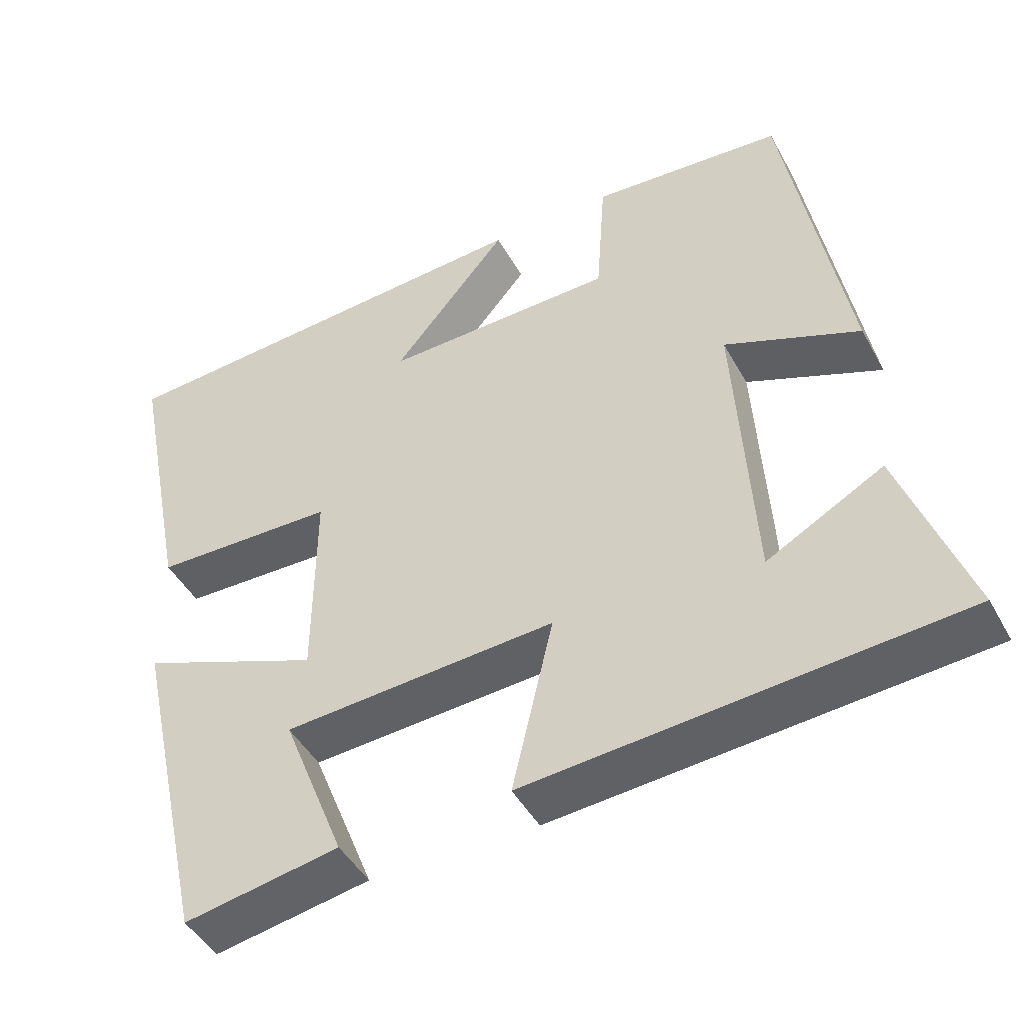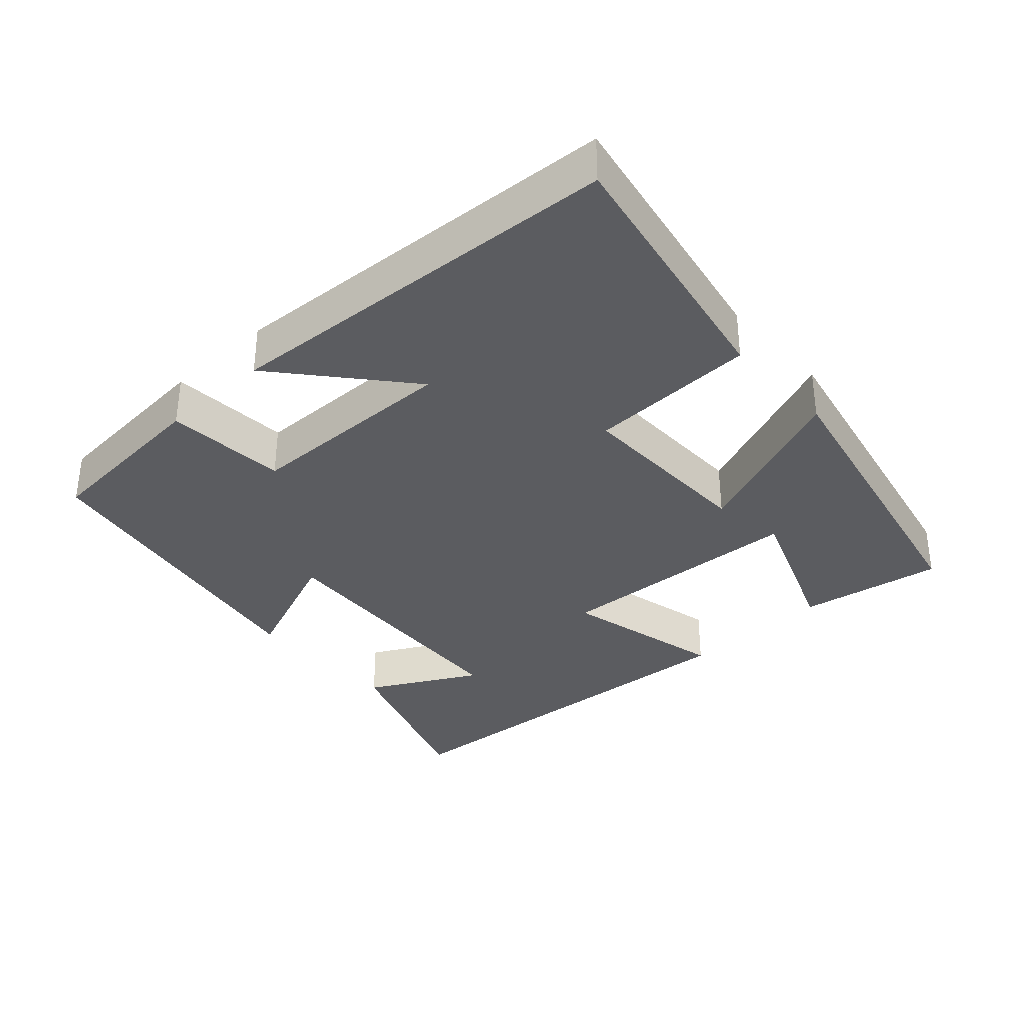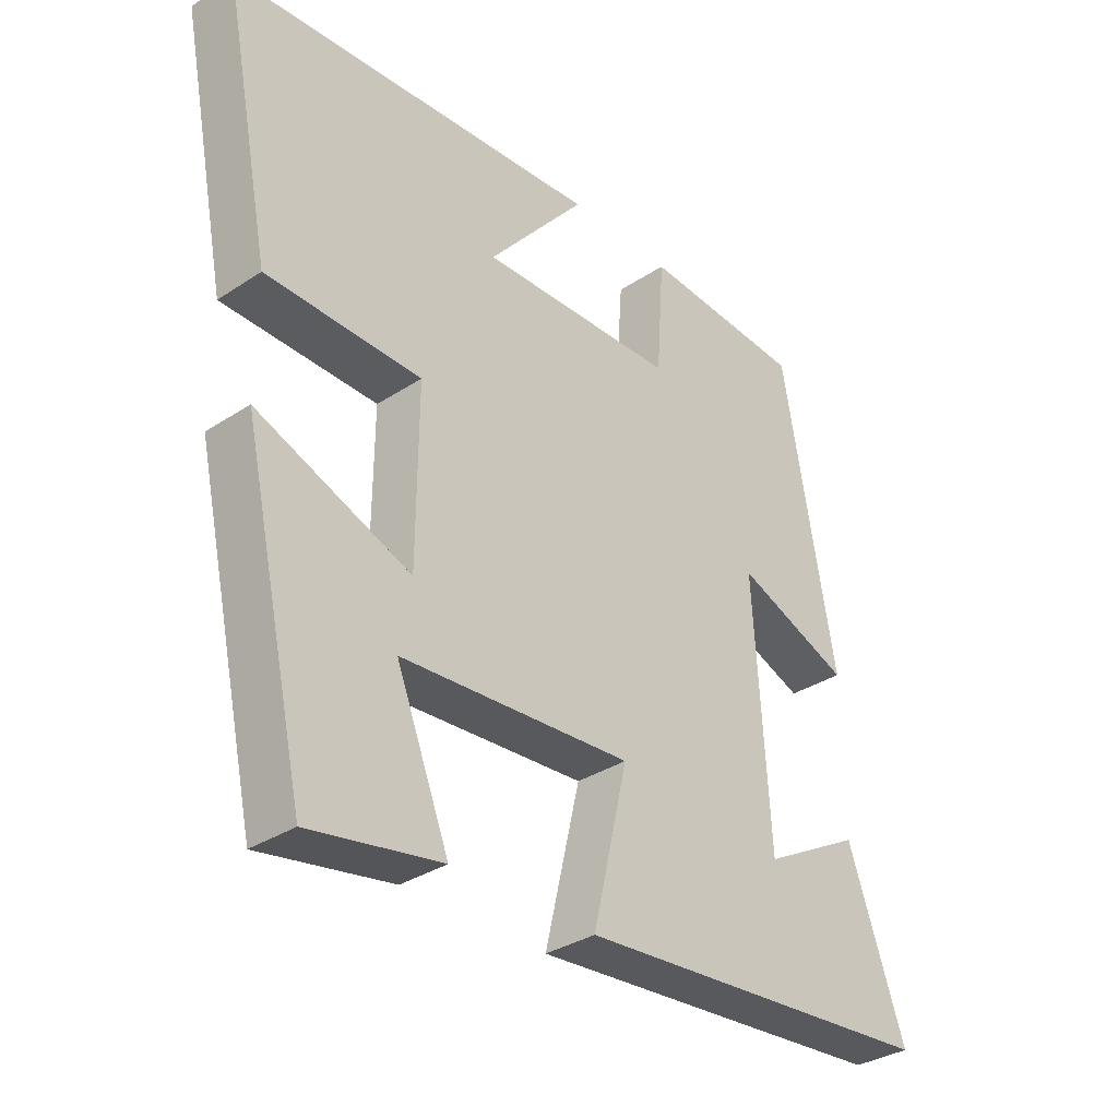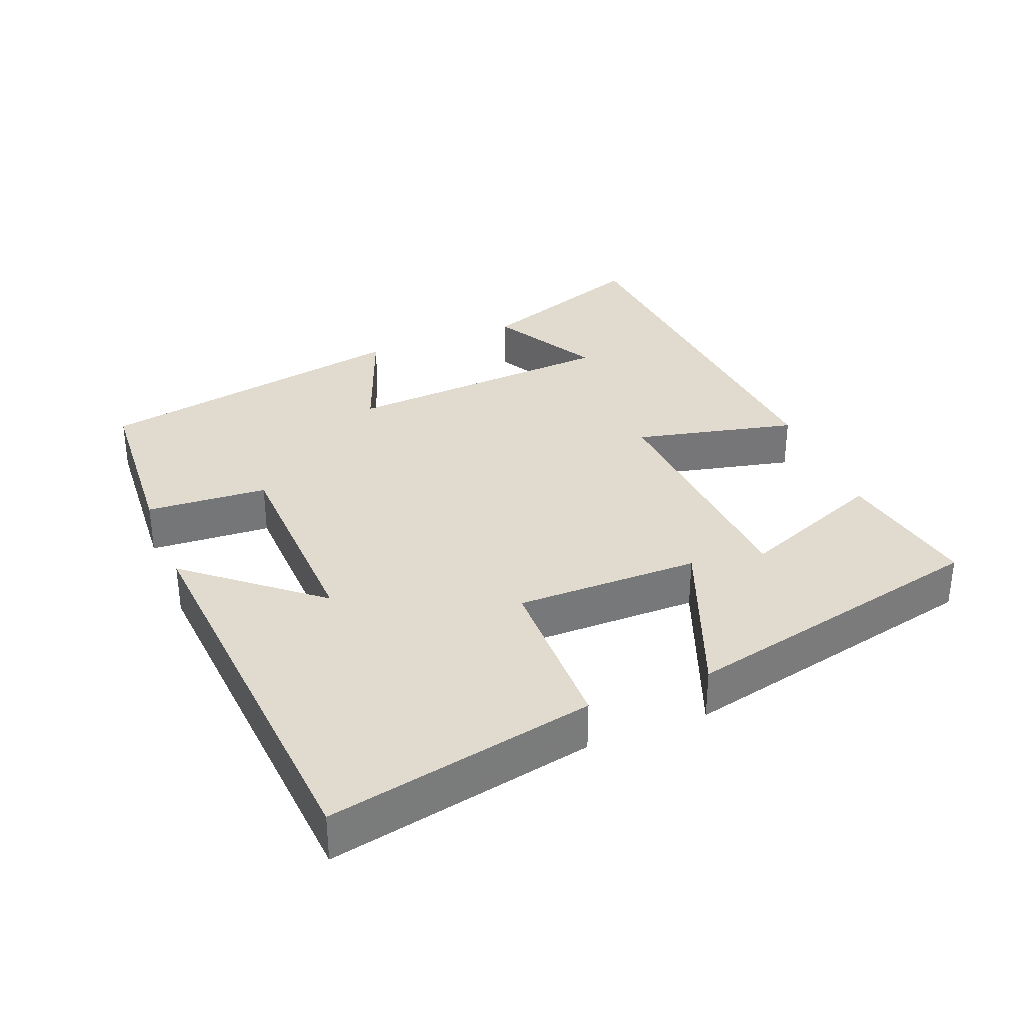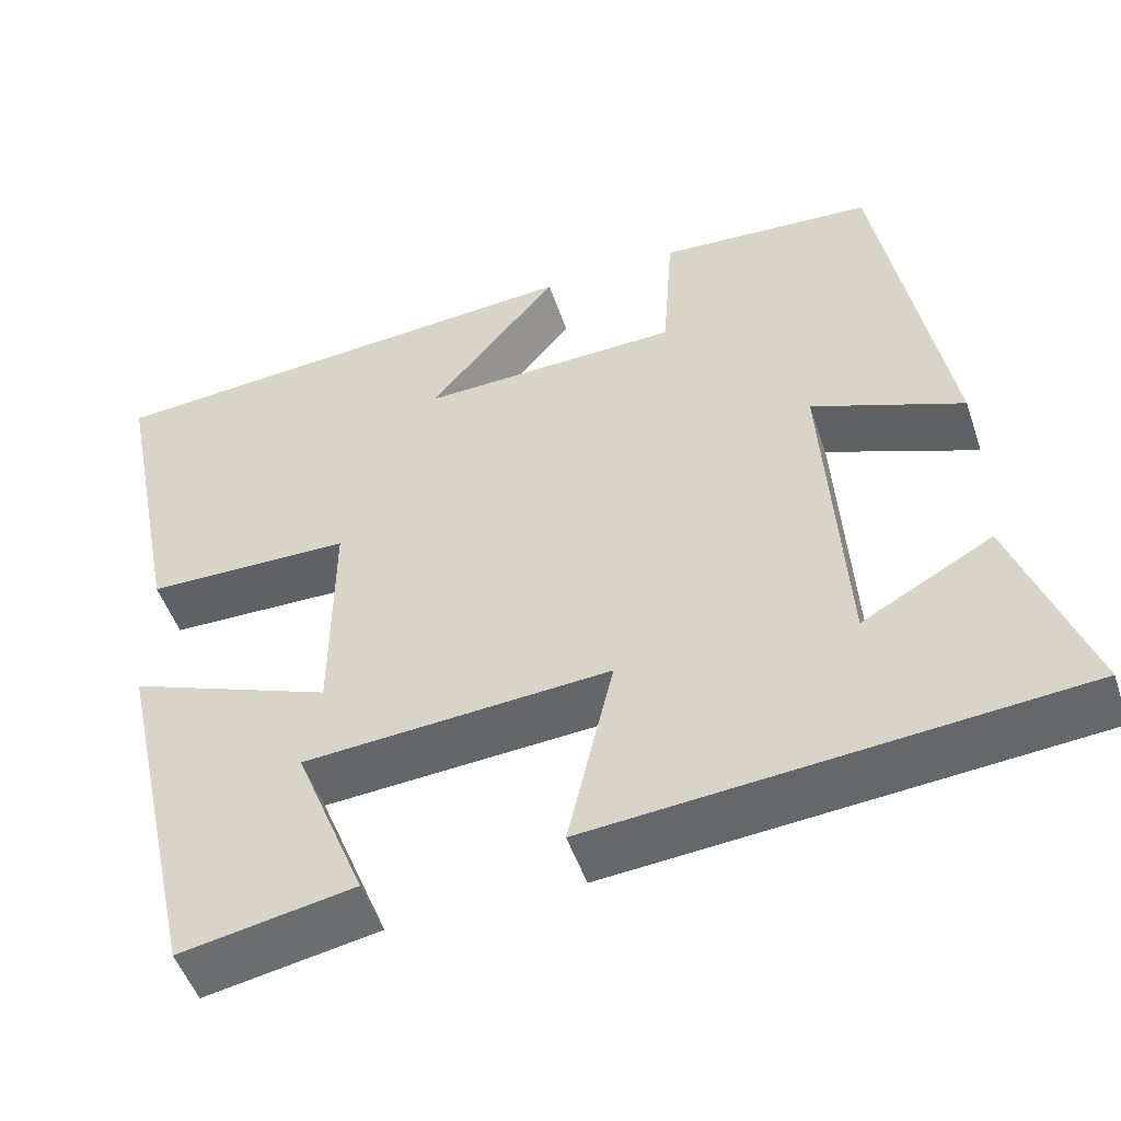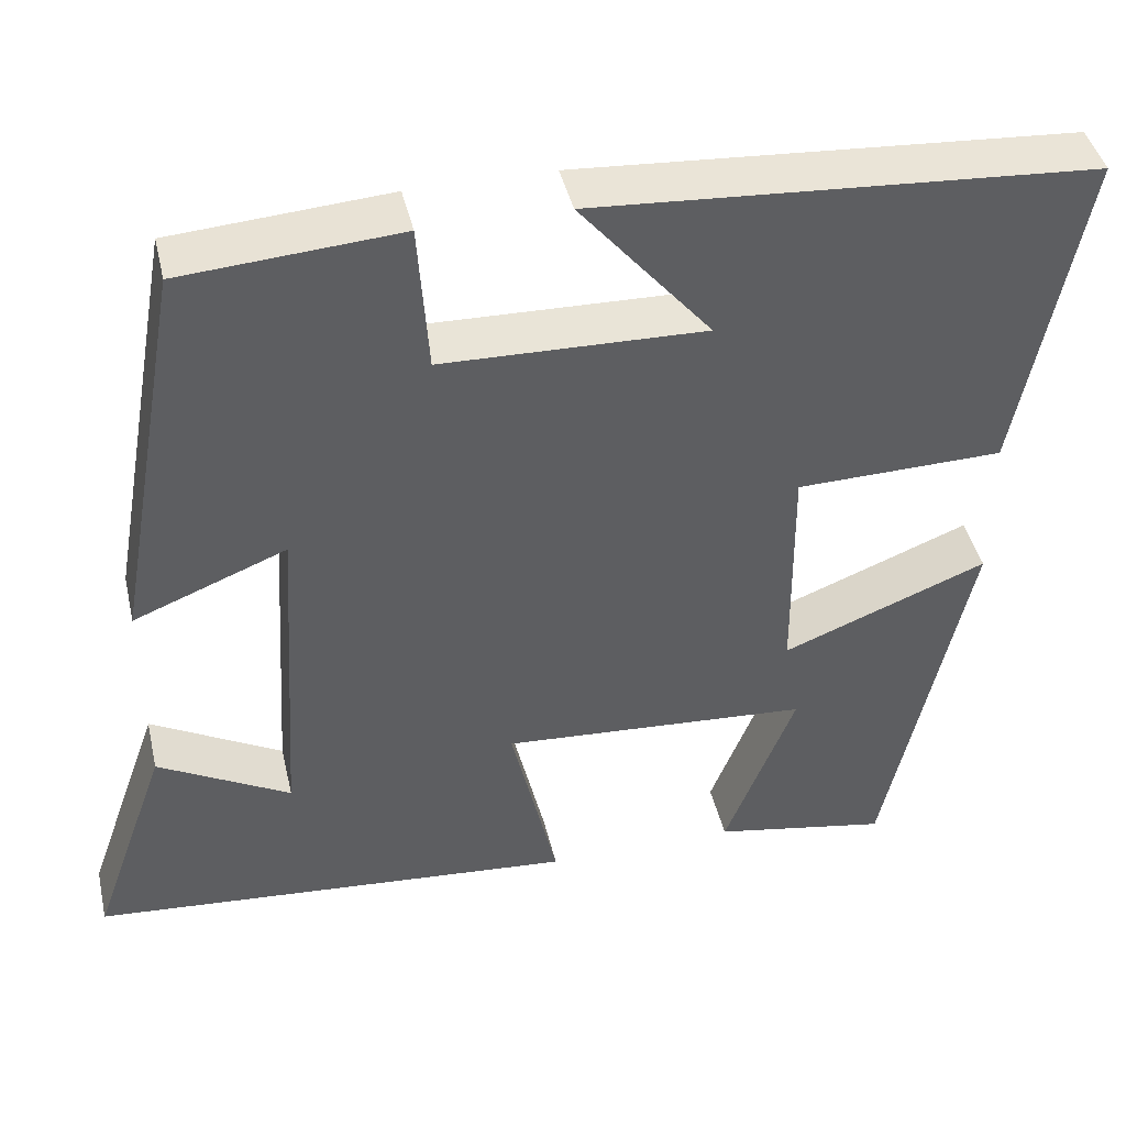
<metadata>
{"format":"obj","ext":"obj","renderer":"f3d","projection":"perspective","resolution":1024,"background":"white","views":[{"elev":-45.5,"azim":-152.6,"up":"+Z"},{"elev":-35.0,"azim":42.7,"up":"+Y"},{"elev":-33.4,"azim":132.0,"up":"+Z"},{"elev":33.6,"azim":67.9,"up":"+Y"},{"elev":-50.2,"azim":-161.5,"up":"+Z"},{"elev":43.0,"azim":-13.0,"up":"+Z"}]}
</metadata>
<code>
v 0.402 0.07 -0.537
v 0.198 0.07 -0.5
v 0.28 0.07 -0.293
v -0.078 0.07 -0.269
v -0.024 0.07 -0.5
v -0.588 0.07 -0.454
v -0.5 0.07 -0.206
v -0.347 0.07 -0.29
v -0.323 0.07 0.1
v -0.5 0.07 0.03
v -0.419 0.07 0.482
v -0.167 0.07 0.5
v -0.155 0.07 0.327
v 0.149 0.07 0.319
v -0.003 0.07 0.5
v 0.575 0.07 0.46
v 0.5 0.07 0.08
v 0.26 0.07 0.075
v 0.262 0.07 -0.187
v 0.5 0.07 -0.094
v 0.402 0 -0.537
v 0.198 0 -0.5
v 0.28 0 -0.293
v -0.078 0 -0.269
v -0.024 0 -0.5
v -0.588 0 -0.454
v -0.5 0 -0.206
v -0.347 0 -0.29
v -0.323 0 0.1
v -0.5 0 0.03
v -0.419 0 0.482
v -0.167 0 0.5
v -0.155 0 0.327
v 0.149 0 0.319
v -0.003 0 0.5
v 0.575 0 0.46
v 0.5 0 0.08
v 0.26 0 0.075
v 0.262 0 -0.187
v 0.5 0 -0.094
f 19 20 1
f 16 17 18
f 14 15 16
f 14 16 18
f 13 14 18 19
f 11 12 13
f 10 11 13
f 9 10 13
f 8 9 13 19
f 6 7 8
f 4 5 6 8
f 1 2 3
f 19 1 3
f 19 3 4
f 4 8 19
f 21 40 39
f 38 37 36
f 36 35 34
f 38 36 34
f 39 38 34 33
f 33 32 31
f 33 31 30
f 33 30 29
f 39 33 29 28
f 28 27 26
f 28 26 25 24
f 23 22 21
f 23 21 39
f 24 23 39
f 39 28 24
f 1 21 22 2
f 2 22 23 3
f 3 23 24 4
f 4 24 25 5
f 5 25 26 6
f 6 26 27 7
f 7 27 28 8
f 8 28 29 9
f 9 29 30 10
f 10 30 31 11
f 11 31 32 12
f 12 32 33 13
f 13 33 34 14
f 14 34 35 15
f 15 35 36 16
f 16 36 37 17
f 17 37 38 18
f 18 38 39 19
f 19 39 40 20
f 20 40 21 1

</code>
